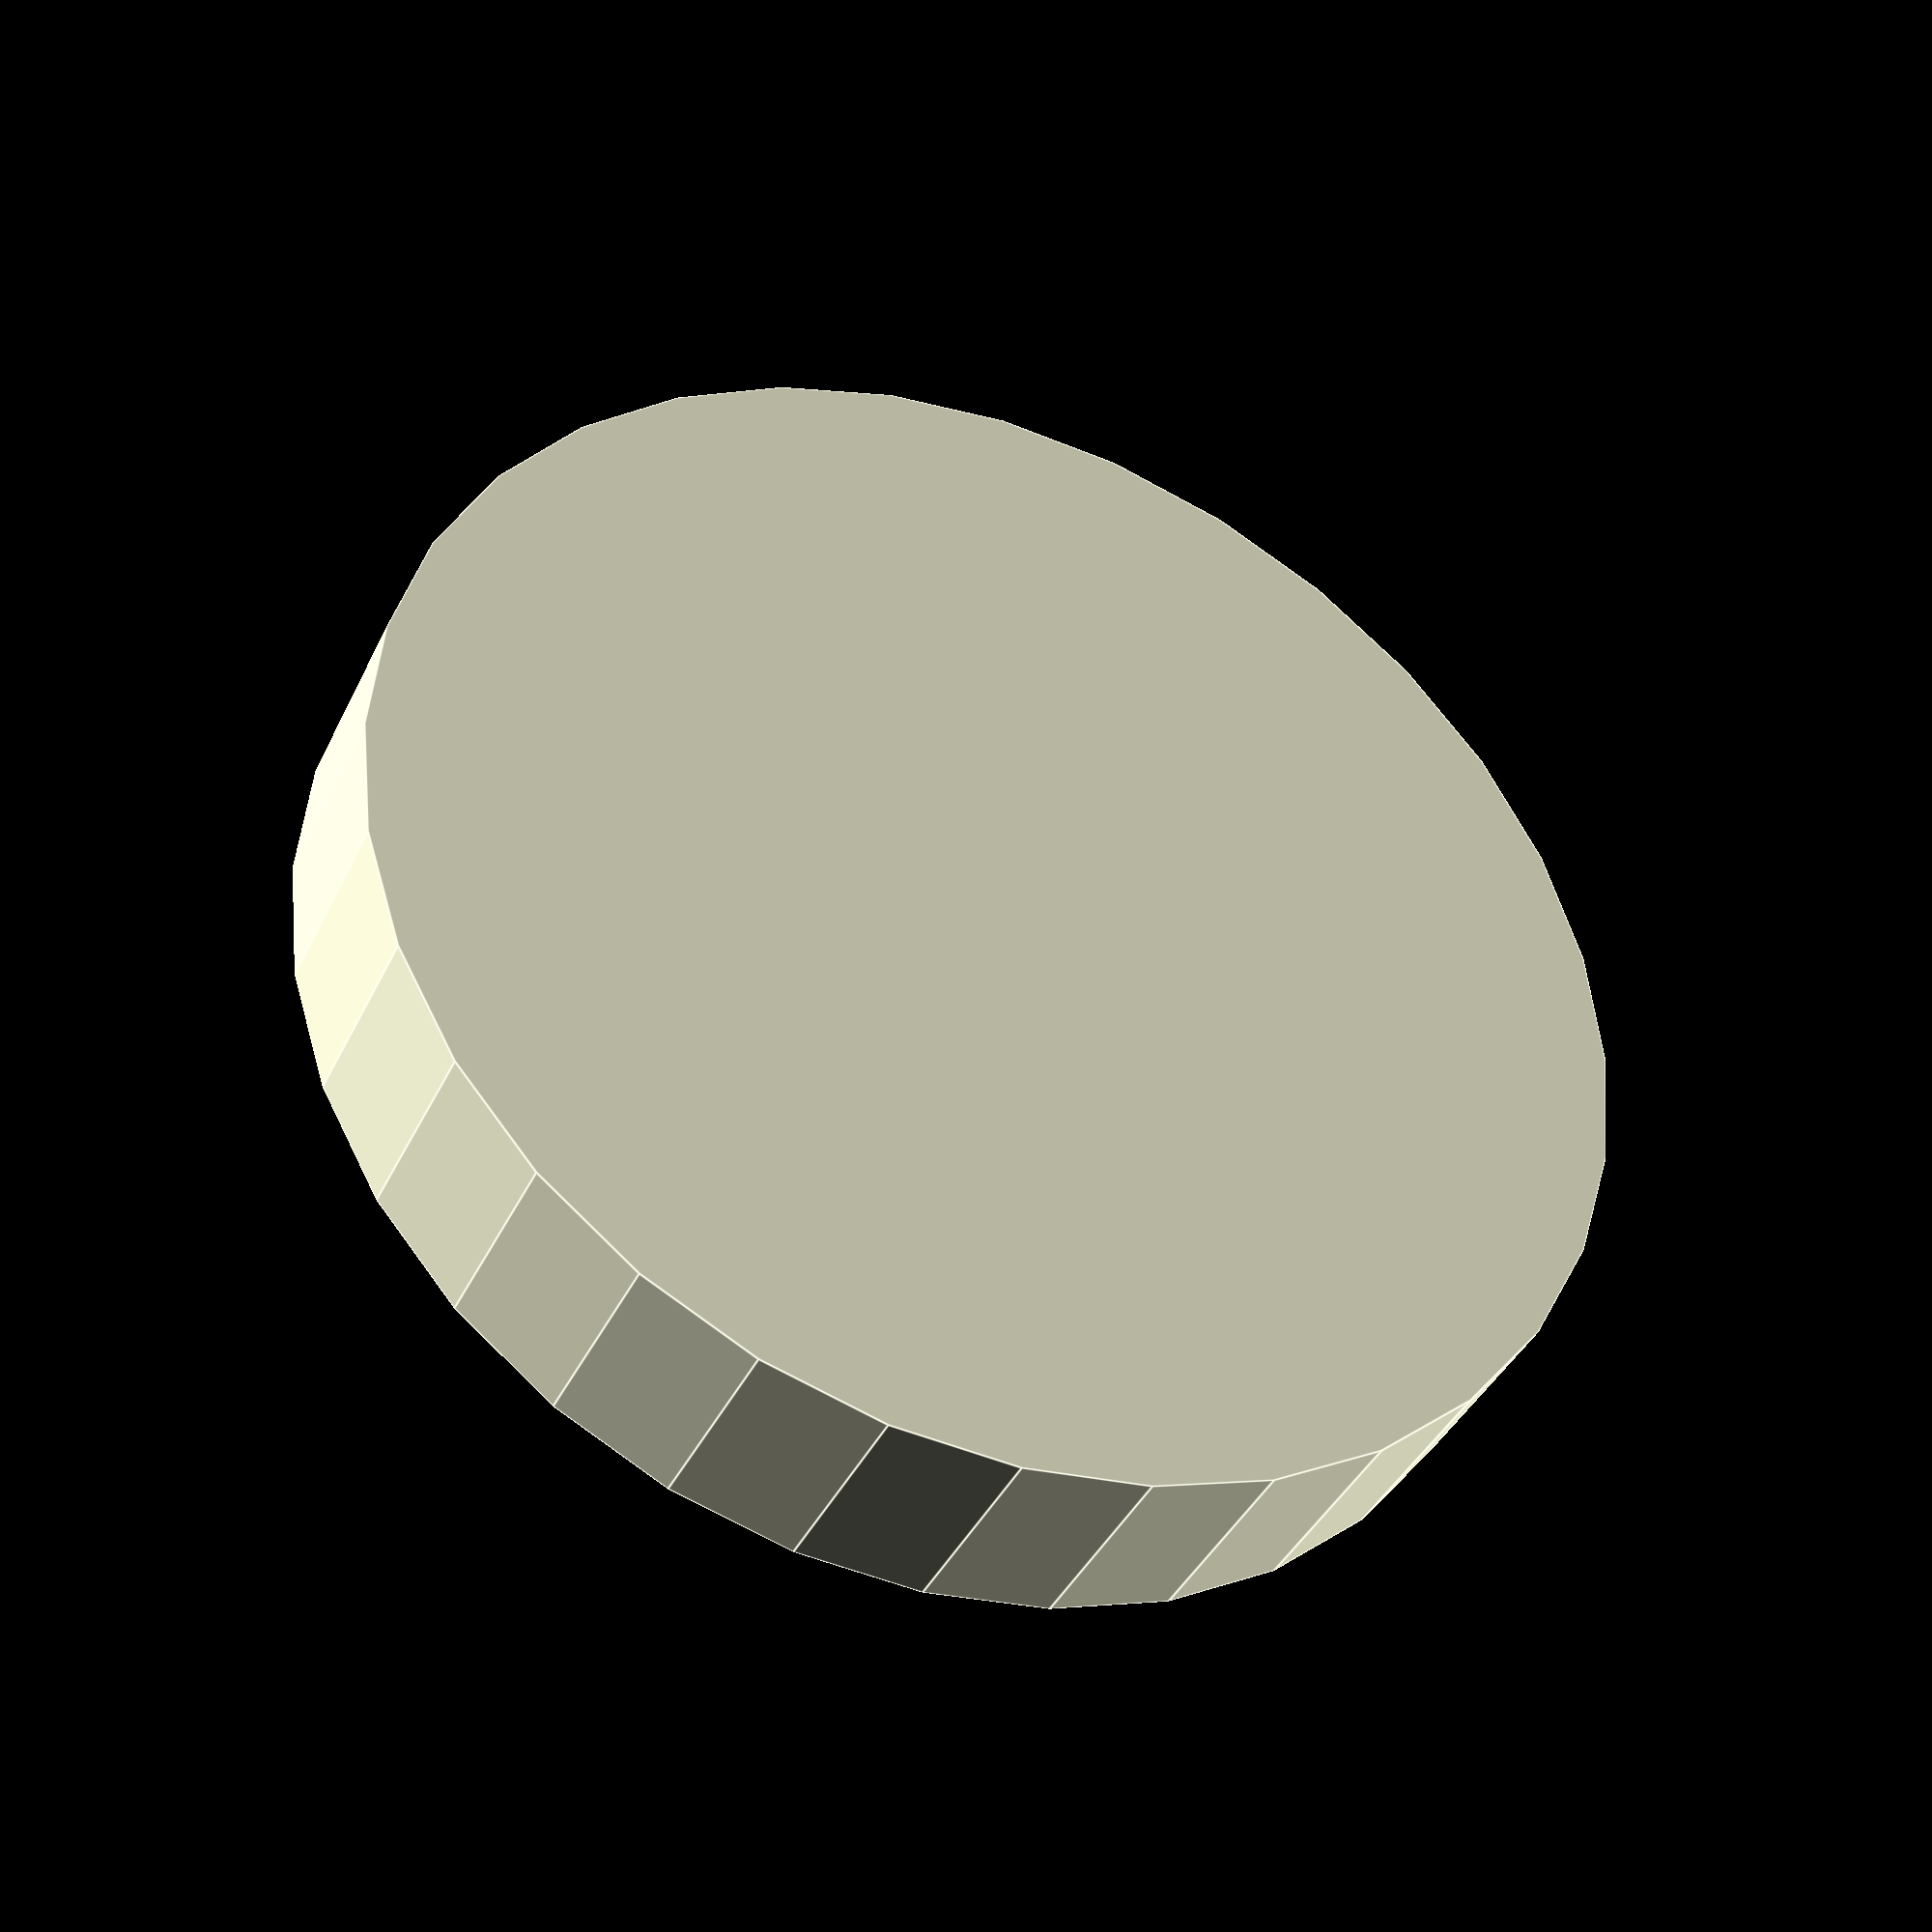
<openscad>
$fn = $preview ? 32 : 128;

// Parameters
tolerance = 0.2;
diameter = 50;
thickness = 2;
bearingDiameter = 22;
bearingHeight = 7 - (tolerance * 2);

difference() {
    cylinder(d=diameter, h=bearingHeight + thickness, center=true);
    translate([0, 0, thickness / 2]) {
        cylinder(d=bearingDiameter, h=bearingHeight, center=true);
    }
}


</openscad>
<views>
elev=39.2 azim=79.2 roll=156.7 proj=p view=edges
</views>
